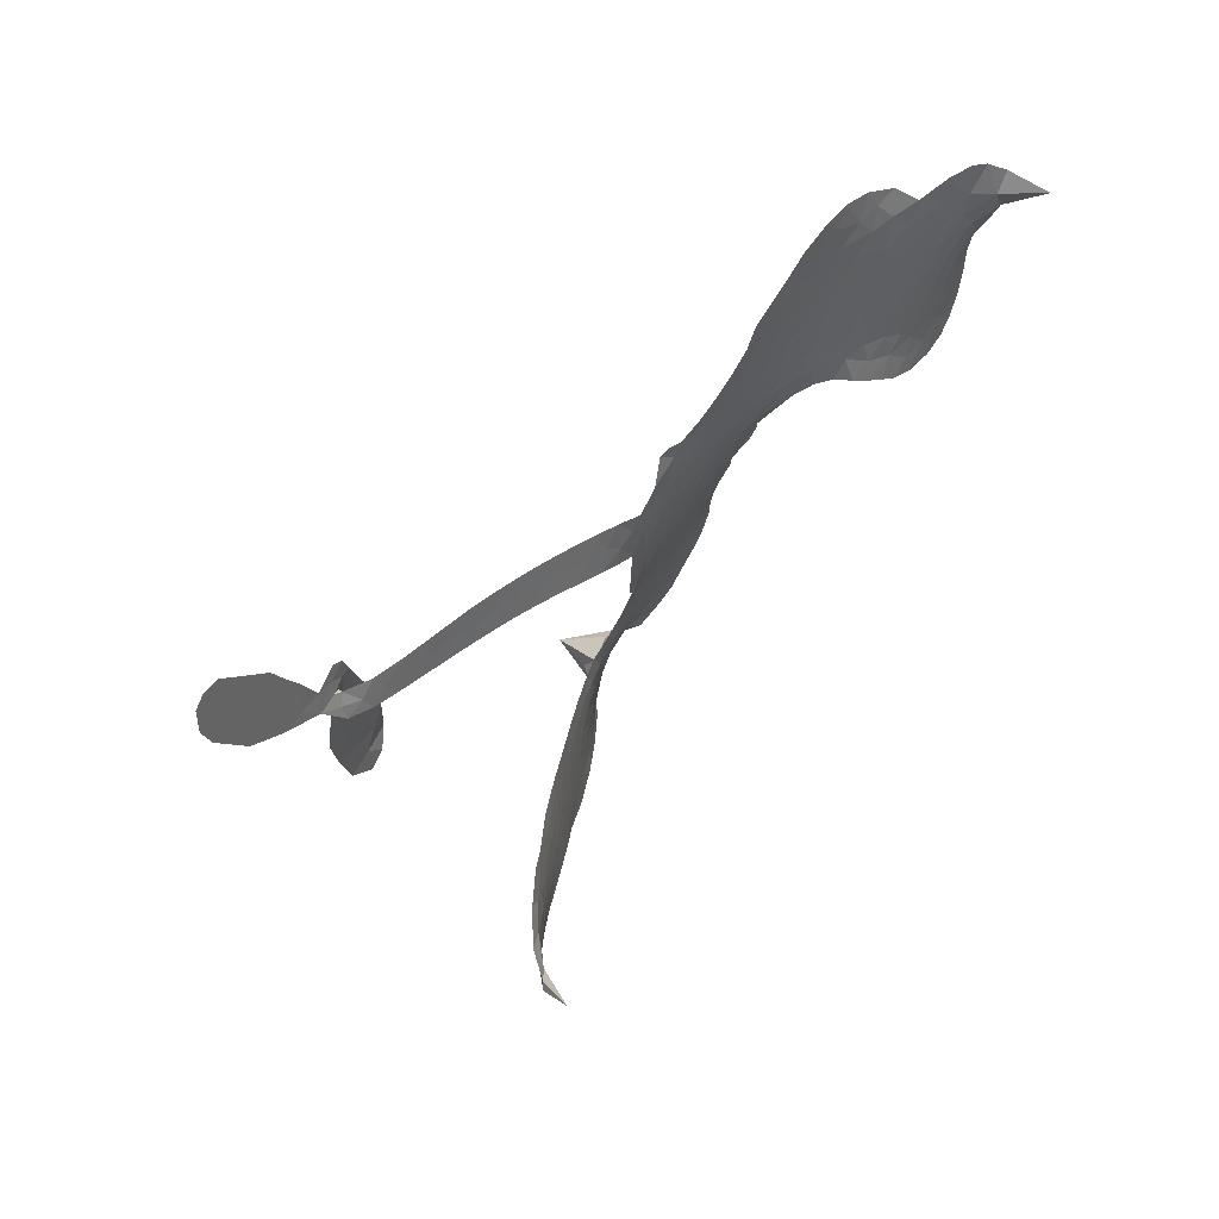
<metadata>
{"format":"obj","ext":"obj","renderer":"f3d","projection":"perspective","resolution":1024,"background":"white","views":[{"elev":41.6,"azim":123.7,"up":"+Y"}]}
</metadata>
<code>
v -6.905 0.5788 0.2257
v -6.889 0.6548 0.2142
v -6.856 0.7243 0.1893
v -6.885 0.7806 0.1564
v -6.886 0.8368 0.1258
v -6.858 0.9135 0
v -6.82 0.9619 0.102
v -6.776 0.9908 0.135
v -6.733 1.001 0.1547
v -6.67 0.9901 0.1819
v -6.606 0.9482 0.2241
v -6.543 1.002 0.2597
v -6.45 1.031 0.2811
v -6.371 1.034 0.2947
v -6.308 1.016 0.3046
v -6.228 0.9723 0.3194
v -6.088 0.8352 0.357
v -6.074 0.7719 0.3705
v -5.959 0.5349 0.4716
v -5.932 0.5284 0.486
v -5.913 0.5078 0.5
v -5.874 0.3454 0.5272
v -5.298 0.427 0.6118
v -4.926 0.4307 0.6795
v -4.921 0.4386 0.6864
v -4.91 0.2504 0.7179
v -4.993 0.08461 0.7338
v -5.067 0.0412 0.7382
v -5.112 0.06709 0.741
v -5.135 0.1245 0.75
v -5.108 0.2173 0.73
v -5.056 0.3258 0.7164
v -4.968 0.4621 0.6913
v -4.941 0.5068 0.6867
v -4.909 0.5201 0.6845
v -4.851 0.4839 0.6806
v -4.798 0.5533 0.6797
v -4.712 0.6528 0.6797
v -4.565 0.7498 0.6797
v -4.517 0.7471 0.6797
v -4.491 0.7201 0.6797
v -4.493 0.6588 0.6797
v -4.525 0.6049 0.6797
v -4.626 0.5108 0.6797
v -4.85 0.4254 0.6784
v -5.867 0.2106 0.5463
v -5.9 0.05475 0.5748
v -5.925 0.03717 0.5774
v -5.969 0.03804 0.5876
v -5.979 0.01844 0.6008
v -5.972 -0.002205 0.6103
v -5.998 -0.1462 0.669
v -5.98 -0.2323 0.7013
v -5.882 -0.2775 0.6935
v -5.576 -0.3297 0.5832
v -5.481 -0.3528 0.546
v -5.4 -0.3859 0.5055
v -5.342 -0.3877 0.4795
v -5.183 -0.4692 0.3786
v -5.146 -0.5172 0.324
v -5.142 -0.5579 0.25
v -5.177 -0.598 0.3476
v -5.244 -0.6279 0.4048
v -5.502 -0.6574 0.5381
v -5.704 -0.6461 0.6229
v -5.808 -0.6608 0.662
v -5.899 -0.6364 0.6969
v -6.066 -0.6099 0.7854
v -6.13 -0.5862 0.8353
v -6.197 -0.5409 1
v -6.281 -0.4412 0.7852
v -6.343 -0.3138 0.7241
v -6.377 -0.1222 0.6592
v -6.382 -0.04669 0.64
v -6.32 0.1337 0.5732
v -6.336 0.1834 0.5548
v -6.309 0.2256 0.5366
v -6.309 0.2674 0.5138
v -6.346 0.3256 0.488
v -6.34 0.3476 0.4836
v -6.317 0.3588 0.475
v -6.316 0.3777 0.4601
v -6.352 0.457 0.3966
v -6.389 0.4855 0.3579
v -6.432 0.4874 0.3262
v -6.633 0.3966 0.2586
v -6.697 0.383 0.2511
v -6.781 0.3885 0.2439
v -6.841 0.4155 0.2394
v -6.873 0.4485 0.2368
v -6.898 0.5102 0.2319
v -5.38 0.3137 0.5994
v -4.903 0.4403 0.682
v -6.279 0.3665 0.4707
v -6.002 0.04013 0.5938
v -5.984 -0.07495 0.6381
v -6.313 0.3284 0.4874
v -5.957 0.4873 0.4858
v -5.886 0.1316 0.5622
v -5.131 0.3302 0.6359
v -4.94 0.4608 0.688
v -4.998 0.338 0.6569
v -4.922 0.3583 0.6682
v -6.328 0.2953 0.4976
v -5.98 0.07937 0.5788
v -4.909 0.3507 0.7066
v -4.901 0.4791 0.6836
v -4.948 0.3974 0.6984
v -5.198 -0.5433 0.3594
v -4.544 0.6949 0.6797
v -6.278 0.4322 0.4356
v -6.006 -0.009856 0.6142
v -6.284 0.2986 0.5014
v -6.798 0.4904 0.2382
v -6.737 0.9188 0.1552
v -6.409 0.5611 0.3324
v -5.895 0.4268 0.5019
v -5.936 0.07955 0.574
v -5.099 0.42 0.6416
v -5.005 0.4188 0.6585
v -6.054 0.09702 0.5787
v -6.044 0.5076 0.4567
v -6.239 0.2443 0.5268
v -6.32 0.5327 0.378
v -5.951 0.1482 0.5604
v -4.912 0.3985 0.6737
v -6.087 0.01509 0.6088
v -4.97 0.3797 0.6633
v -5.03 0.3776 0.6528
v -6.255 0.1727 0.5563
v -5.377 -0.4932 0.4835
v -4.728 0.465 0.6798
v -5.056 0.1093 0.7367
v -5.016 0.3879 0.7065
v -4.639 0.7009 0.6797
v -6.786 0.8102 0.1614
v -5.066 0.3327 0.6462
v -5.374 -0.4359 0.4878
v -4.793 0.4746 0.6796
v -5.474 -0.4613 0.5314
v -5.263 -0.4287 0.436
v -5.317 -0.4659 0.4558
v -6.372 0.9112 0.2996
v -6.056 -0.4838 0.7746
v -6.838 0.5504 0.2303
v -6.687 0.4938 0.2508
v -6.796 0.9046 0.111
v -6.151 0.3891 0.4757
v -6.088 -0.09371 0.6496
v -4.948 0.1649 0.7265
v -4.968 0.341 0.709
v -6.828 0.7735 0.1686
v -6.755 0.6978 0.2103
v -6.774 0.7531 0.189
v -6.669 0.757 0.2197
v -6.724 0.7922 0.1922
v -5.373 -0.6435 0.4788
v -5.255 -0.5001 0.4135
v -6.355 0.9724 0.2993
v -6.196 0.7747 0.3529
v -6.079 -0.5459 0.8021
v -6.675 0.4369 0.2536
v -6.532 0.4412 0.2803
v -6.741 0.4525 0.2454
v -6.22 0.3951 0.4638
v -6.033 -0.1025 0.6517
v -6.083 -0.1879 0.6851
v -6.719 0.7373 0.2092
v -6.666 0.6494 0.2398
v -6.648 0.8564 0.2106
v -6.741 0.8547 0.1665
v -6.426 0.9604 0.2852
v -6.293 0.9216 0.3145
v -6.134 0.7902 0.3597
v -5.983 -0.6241 0.7377
v -6.135 -0.4896 0.8371
v -6.215 0.3255 0.4939
v -6.183 0.5047 0.4282
v -6.675 0.8109 0.2071
v -6.595 0.7903 0.2406
v -6.159 0.9027 0.3381
v -6.298 0.4828 0.4059
v -6.024 -0.5316 0.7629
v -5.955 -0.4508 0.7213
v -6.219 0.4555 0.4387
v -6.177 0.8387 0.3449
v -6.019 0.6531 0.4135
v -6.253 0.5145 0.4069
v -6.23 0.8871 0.329
v -6.254 0.6387 0.3697
v -6.139 0.6743 0.3864
v -6.272 0.5764 0.3811
v -6.121 0.7319 0.3747
v -6.188 0.5864 0.4007
v -6.348 0.6332 0.3427
v -6.047 0.7122 0.3907
v -6.325 0.5853 0.3617
v -6.08 0.6609 0.4009
v -6.124 0.6095 0.408
v -6.058 0.6008 0.4239
v -6.098 0.5483 0.4322
v -5.99 0.594 0.4395
v -6.111 0.4777 0.4521
v -6.029 0.5574 0.4445
v -6.37 0.5304 0.3566
v -6.049 0.04794 0.5947
v -6.1 0.0666 0.5908
v -6.132 0.1598 0.5591
v -6.189 0.01703 0.6117
v -5.087 0.1617 0.7369
v -5.016 0.1674 0.7299
v -4.979 0.2314 0.722
v -6.745 0.5687 0.2361
v -6.743 0.5105 0.2418
v -6.013 0.3619 0.5029
v -6.817 0.6636 0.211
v -6.513 0.5566 0.2908
v -6.028 -0.2014 0.6893
v -6.086 -0.301 0.7251
v -6.033 -0.2671 0.7096
v -6.079 -0.244 0.705
v -6.176 -0.2342 0.7037
v -6.133 -0.27 0.7171
v -6.016 -0.3705 0.7315
v -6.225 -0.3359 0.7473
v -6.04 -0.3225 0.7248
v -6.097 -0.3894 0.7615
v -5.969 -0.3094 0.71
v -6.187 -0.291 0.7274
v -6.357 -0.2167 0.6901
v -6.157 -0.3551 0.7569
v -6.667 0.9221 0.1933
v -6.695 0.8786 0.1846
v -6.485 0.979 0.2717
v -6.536 0.9279 0.2538
v -6.472 0.9117 0.2745
v -6.522 0.8384 0.2617
v -6.268 0.9937 0.3118
v -6.308 0.968 0.3078
v -6.147 -0.539 0.8842
v -6.207 -0.463 0.8518
v -6.6 0.7026 0.2505
v -6.194 0.9372 0.3281
v -6.318 0.798 0.3236
v -6.192 0.1954 0.5464
v -6.197 0.1269 0.5721
v -6.106 0.2692 0.5222
v -6.172 0.2553 0.5242
v -6.126 0.2163 0.5395
v -6.053 0.1775 0.5533
v -6.261 -0.07714 0.6463
v -4.955 0.284 0.7155
v -5.013 0.2817 0.7185
v -5.079 0.2703 0.7232
v -5.047 0.2188 0.7269
v -6.788 0.5405 0.2347
v -6.799 0.6028 0.2253
v -6.743 0.6336 0.2266
v -5.942 0.3744 0.5093
v -6.046 0.4324 0.4783
v -6.806 0.7135 0.1974
v -6.459 0.5375 0.3121
v -6.465 0.6145 0.3038
v -6.482 0.4641 0.2987
v -6.605 0.4816 0.2655
v -6.529 0.5 0.2851
v -6.582 0.548 0.2703
v -6.559 0.628 0.2714
v -6.097 -0.4469 0.7878
v -6.044 -0.4246 0.7543
v -6.154 -0.4203 0.7952
v -6.213 -0.3986 0.7847
v -5.95 -0.3784 0.7124
v -5.731 -0.3076 0.6428
v -5.916 -0.3285 0.7002
v -5.888 -0.3884 0.6932
v -5.807 -0.2936 0.6703
v -5.89 -0.4584 0.6962
v -5.928 -0.5106 0.7136
v -5.779 -0.4222 0.6548
v -5.86 -0.3333 0.6848
v -5.98 -0.4998 0.7373
v -5.911 -0.5733 0.7058
v -5.839 -0.4234 0.6767
v -5.805 -0.362 0.666
v -5.838 -0.5916 0.6752
v -5.748 -0.3678 0.6458
v -5.809 -0.5076 0.6647
v -5.675 -0.4481 0.6146
v -5.868 -0.517 0.6883
v -5.654 -0.3194 0.6131
v -5.723 -0.4198 0.6342
v -5.75 -0.4808 0.6426
v -5.672 -0.383 0.6166
v -5.747 -0.5697 0.6397
v -5.597 -0.4159 0.5857
v -5.931 -0.2557 0.7027
v -6.586 0.8818 0.2353
v -6.621 0.7488 0.2374
v -6.651 0.7078 0.2343
v -6.57 0.7436 0.2548
v -6.542 0.7887 0.2592
v -6.541 0.6875 0.2708
v -6.447 0.7742 0.2913
v -6.515 0.7377 0.2734
v -6.475 0.6825 0.2928
v -6.412 0.6564 0.3173
v -6.392 0.609 0.3315
v -6.355 0.72 0.3253
v -6.427 0.7162 0.3044
v -6.287 0.8561 0.3226
v -6.349 0.8527 0.3098
v -6.254 0.8009 0.337
v -6.422 0.8553 0.291
v -6.384 0.7946 0.3071
v -6.283 0.7322 0.3424
v -6.142 0.1052 0.5786
v -6.19 0.07212 0.5919
v -6.346 0.04447 0.6113
v -6.259 0.09457 0.5866
v -6.332 0.08869 0.5936
v -6.29 0.05288 0.6036
v -6.304 -0.01674 0.628
v -6.085 0.1376 0.5663
v -6.009 0.1377 0.5645
v -5.987 0.208 0.5454
v -6.328 -0.0817 0.6483
v -6.249 -0.256 0.7103
v -6.856 0.6083 0.2217
v -5.952 0.4306 0.4951
v -6.104 0.4207 0.472
v -6.159 0.4467 0.4535
v -6.085 0.3516 0.4968
v -6.007 0.4678 0.4769
v -6.582 0.419 0.2675
v -6.513 0.6073 0.2876
v -6.611 0.6473 0.2543
v -6.639 0.5857 0.2533
v -6.696 0.5981 0.2406
v -5.786 -0.6099 0.6543
v -5.691 -0.5218 0.6182
v -6.571 0.8335 0.2449
v -6.474 0.8575 0.2761
v -6.312 0.6798 0.3446
v -6.239 -0.02167 0.6271
v -6.172 -0.0734 0.6437
v -6.364 -0.0007243 0.6271
v -5.927 0.2051 0.5475
v -5.9 0.2762 0.5353
v -6.045 0.241 0.5342
v -5.98 0.2852 0.5264
v -5.998 0.4095 0.4925
v -6.145 0.3251 0.4999
v -6.641 0.5277 0.2572
v -5.686 -0.5854 0.6153
v -5.603 -0.6531 0.5793
v -5.584 -0.5431 0.5739
v -5.654 -0.6499 0.6006
v -5.624 -0.5943 0.5895
v -5.56 -0.6039 0.5625
v -5.639 -0.5398 0.5968
v -5.606 -0.4822 0.5858
v -5.499 -0.5437 0.538
v -5.542 -0.4556 0.561
v -5.503 -0.4098 0.5482
v -5.449 -0.4104 0.525
v -5.528 -0.3416 0.5649
v -5.622 0.2729 0.5668
v -5.593 0.3976 0.5732
v -5.937 0.3196 0.5228
v -6.043 0.3023 0.5162
v -5.503 -0.6006 0.5385
v -5.423 -0.5759 0.5021
v -5.437 -0.6507 0.5102
v -5.32 -0.5434 0.4493
v -5.551 -0.3918 0.569
v -5.743 0.2441 0.5522
v -5.375 -0.5483 0.4787
v -5.308 -0.6357 0.4437
v -5.343 -0.5934 0.4618
v -5.282 -0.5853 0.4252
v -5.736 0.37 0.5547
v -5.854 0.3007 0.5374
v -5.806 0.3565 0.5441
v -4.596 0.6355 0.6797
v -4.655 0.6429 0.6797
v -4.699 0.562 0.6797
v -4.575 0.5581 0.6797
v -4.634 0.5822 0.6797
v -6.828 0.8536 0.1157
v -6.061 -0.03807 0.6274
v -6.121 -0.03599 0.6288
v -6.194 0.6463 0.3826
v -6.192 0.7105 0.3671
v -6.152 0.5463 0.4213
v -6.312 -0.3767 0.7518
v -6.283 -0.3231 0.7348
v -5.62 -0.3642 0.5978
v -6.291 -0.1564 0.6725
v -6.227 -0.187 0.685
v -6.152 -0.1585 0.6748
v -6.234 -0.1285 0.6639
v -6.103 -0.1432 0.6685
v -6.183 -0.1218 0.6614
v -5.54 -0.5102 0.5572
v -5.438 -0.5135 0.5116
v -5.421 -0.4614 0.5075
v -5.762 0.3057 0.5506
v -5.804 0.2291 0.5468
v -5.69 0.2937 0.5592
v -5.665 0.3844 0.564
v -5.502 0.2969 0.5828
v -5.63 0.3337 0.5674
v -5.562 0.2857 0.5747
v -5.446 0.4174 0.5922
v -5.543 0.3506 0.5786
v -5.465 0.3552 0.5888
v -5.52 0.4087 0.5826
v -5.441 0.3062 0.591
v -4.755 0.6016 0.6797
v -4.747 0.5212 0.6797
v -4.676 0.4878 0.6797
v -6.245 0.6931 0.3594
v -6.367 -0.1694 0.6737
v -6.293 -0.2157 0.6931
v -6.35 -0.2648 0.7075
v -6.299 -0.2761 0.7149
v -5.81 0.2754 0.545
v -5.198 0.4243 0.6259
v -5.149 0.3833 0.6334
v -5.258 0.3238 0.6169
v -5.195 0.3268 0.6262
v -5.23 0.3753 0.6213
v -5.301 0.3693 0.6111
v -5.372 0.4234 0.6019
v -5.396 0.3695 0.5981
v -5.964 -0.5542 0.7309
v -6.019 -0.5852 0.7601
f 112 206 391
f 186 160 174
f 75 130 76
f 203 122 201
f 105 121 206
f 45 107 93
f 51 50 112
f 123 78 77
f 89 88 114
f 125 118 99
f 1 91 145
f 162 164 87
f 25 108 106
f 43 42 110
f 80 79 97
f 126 93 24
f 58 138 142
f 179 299 180
f 128 129 102
f 105 125 325
f 52 166 167
f 143 159 172
f 240 176 70
f 142 138 131
f 176 240 161
f 223 231 219
f 59 158 109
f 95 112 50
f 117 21 98
f 113 94 97
f 97 104 113
f 104 78 113
f 349 383 22
f 166 112 391
f 105 95 49
f 74 73 327
f 51 112 96
f 82 94 111
f 107 34 101
f 52 218 53
f 323 345 322
f 203 260 122
f 90 89 114
f 167 221 218
f 145 256 257
f 91 90 114
f 298 232 170
f 98 19 334
f 282 183 437
f 77 76 130
f 4 3 152
f 152 5 4
f 56 365 366
f 45 126 103
f 115 9 8
f 8 7 147
f 45 139 36
f 106 151 252
f 147 7 6
f 381 158 375
f 114 145 91
f 246 208 245
f 136 154 156
f 10 9 115
f 19 122 334
f 205 83 124
f 17 174 18
f 84 205 116
f 165 111 94
f 182 83 111
f 162 146 164
f 239 15 159
f 206 207 127
f 129 137 102
f 236 234 235
f 350 250 326
f 172 159 14
f 180 302 342
f 126 45 93
f 322 318 320
f 239 238 15
f 211 150 212
f 5 152 390
f 136 152 154
f 25 93 101
f 31 30 210
f 107 45 36
f 124 192 197
f 161 183 144
f 119 430 137
f 120 119 129
f 296 364 376
f 359 361 355
f 287 274 285
f 363 373 406
f 276 285 281
f 50 49 95
f 53 218 220
f 275 54 297
f 49 48 118
f 126 128 103
f 274 287 294
f 58 57 138
f 78 123 113
f 407 406 131
f 118 105 49
f 375 158 142
f 68 161 69
f 61 109 62
f 421 139 132
f 109 60 59
f 166 52 96
f 423 394 160
f 60 109 61
f 348 349 351
f 85 84 116
f 141 58 142
f 162 87 86
f 43 110 385
f 134 32 151
f 386 385 135
f 110 42 41
f 110 135 385
f 102 103 128
f 57 366 407
f 40 110 41
f 40 39 110
f 421 387 420
f 119 137 129
f 141 158 59
f 37 36 139
f 105 206 95
f 47 118 48
f 94 81 97
f 95 206 112
f 430 433 432
f 432 100 430
f 413 416 369
f 82 81 94
f 177 165 94
f 98 20 19
f 98 21 20
f 97 79 104
f 63 62 109
f 108 151 106
f 117 330 259
f 210 133 211
f 93 107 101
f 83 82 111
f 259 22 117
f 348 99 46
f 47 99 118
f 24 93 25
f 132 139 45
f 35 34 107
f 126 24 128
f 101 34 33
f 118 125 105
f 130 123 77
f 115 8 147
f 128 24 120
f 108 101 33
f 27 133 28
f 108 33 134
f 255 253 254
f 185 111 165
f 28 133 29
f 133 30 29
f 129 128 120
f 110 39 135
f 159 15 14
f 145 114 256
f 193 160 394
f 101 108 25
f 389 388 385
f 36 35 107
f 168 154 153
f 81 80 97
f 372 373 363
f 151 108 134
f 214 114 164
f 145 257 329
f 163 265 335
f 179 233 171
f 390 6 5
f 147 390 171
f 113 123 177
f 177 123 248
f 209 346 392
f 397 396 225
f 261 154 152
f 27 150 211
f 253 252 151
f 152 136 390
f 3 2 216
f 168 169 300
f 261 152 3
f 168 156 154
f 261 153 154
f 234 236 172
f 179 156 155
f 147 171 115
f 64 374 372
f 375 380 381
f 141 142 158
f 142 131 375
f 172 14 13
f 143 173 239
f 308 205 197
f 196 198 187
f 283 175 67
f 161 144 176
f 264 266 163
f 214 146 213
f 85 262 264
f 262 85 116
f 114 88 164
f 87 164 88
f 177 94 113
f 332 148 331
f 112 166 96
f 166 149 403
f 346 209 345
f 223 219 221
f 169 168 153
f 155 156 168
f 265 162 86
f 162 265 146
f 179 180 170
f 11 10 232
f 136 156 171
f 171 156 179
f 12 234 13
f 172 13 234
f 173 311 189
f 189 311 313
f 16 173 189
f 200 198 199
f 288 280 284
f 183 282 144
f 270 184 224
f 70 176 241
f 245 248 123
f 148 165 177
f 188 194 192
f 188 182 185
f 179 155 299
f 179 170 233
f 299 300 242
f 301 302 180
f 188 192 124
f 17 181 186
f 83 182 124
f 438 161 68
f 437 283 279
f 288 290 286
f 220 226 228
f 332 165 148
f 188 185 178
f 17 186 174
f 189 186 181
f 174 193 18
f 185 182 111
f 202 187 200
f 182 188 124
f 16 189 243
f 311 173 312
f 189 313 186
f 194 190 192
f 18 193 196
f 194 188 178
f 190 195 197
f 160 193 174
f 198 196 193
f 122 204 201
f 393 194 199
f 160 313 316
f 304 314 343
f 190 197 192
f 198 193 191
f 197 195 308
f 199 191 393
f 198 191 199
f 395 194 178
f 198 200 187
f 201 200 199
f 204 19 202
f 395 199 194
f 201 395 203
f 332 178 185
f 204 202 200
f 260 331 333
f 201 204 200
f 19 204 122
f 83 205 84
f 197 205 124
f 207 206 121
f 206 127 391
f 324 317 207
f 130 320 246
f 250 350 249
f 123 130 245
f 127 207 209
f 207 121 324
f 30 133 210
f 133 27 211
f 150 26 212
f 210 211 255
f 252 212 26
f 253 255 212
f 146 354 339
f 258 153 216
f 146 214 164
f 256 214 213
f 353 247 333
f 348 46 349
f 2 1 329
f 216 257 258
f 307 263 308
f 354 267 338
f 52 167 218
f 221 220 218
f 221 167 223
f 269 270 227
f 219 226 220
f 53 220 228
f 167 222 223
f 219 220 221
f 402 400 404
f 328 225 229
f 222 229 223
f 269 227 271
f 226 227 224
f 224 273 228
f 397 72 396
f 71 70 241
f 227 226 219
f 226 224 228
f 223 229 231
f 144 269 176
f 273 224 184
f 297 53 228
f 399 251 327
f 231 229 225
f 400 402 399
f 426 427 425
f 71 241 272
f 219 231 227
f 10 115 232
f 233 115 171
f 170 232 233
f 115 233 232
f 11 235 12
f 234 12 235
f 11 232 298
f 236 143 172
f 235 11 298
f 235 237 343
f 299 301 180
f 237 302 304
f 143 239 159
f 173 16 238
f 173 238 239
f 70 69 240
f 161 240 69
f 176 269 271
f 271 231 272
f 338 268 337
f 262 263 217
f 314 312 143
f 189 181 243
f 316 313 244
f 246 245 130
f 249 248 245
f 319 322 321
f 318 207 317
f 250 249 208
f 215 260 333
f 249 245 208
f 248 247 353
f 250 208 324
f 247 248 249
f 325 250 324
f 325 326 250
f 230 399 424
f 400 222 401
f 106 252 26
f 253 151 32
f 255 254 31
f 212 252 253
f 210 255 31
f 253 32 254
f 212 255 211
f 214 256 114
f 257 256 213
f 257 213 258
f 216 2 329
f 339 258 213
f 169 153 258
f 330 117 98
f 326 351 350
f 331 260 203
f 259 330 352
f 3 216 261
f 153 261 216
f 263 262 116
f 266 264 262
f 310 304 305
f 301 242 303
f 265 266 267
f 266 262 217
f 267 266 217
f 265 163 266
f 268 267 217
f 268 338 267
f 263 336 217
f 268 303 337
f 270 269 144
f 227 231 271
f 270 144 282
f 227 270 224
f 272 231 225
f 176 271 241
f 272 225 396
f 241 271 272
f 184 278 276
f 228 273 275
f 276 284 285
f 285 274 277
f 273 276 275
f 284 276 278
f 184 276 273
f 54 275 281
f 175 283 437
f 276 281 275
f 279 184 282
f 278 184 279
f 437 279 282
f 290 288 284
f 376 398 296
f 277 54 281
f 282 184 270
f 438 183 161
f 66 286 67
f 67 286 283
f 279 290 278
f 284 280 285
f 285 280 287
f 277 281 285
f 340 65 295
f 278 290 284
f 292 287 280
f 294 287 292
f 340 286 66
f 341 293 295
f 292 280 293
f 358 359 355
f 279 283 290
f 286 290 283
f 293 280 288
f 291 294 398
f 294 292 289
f 295 293 288
f 289 292 293
f 294 289 296
f 294 291 274
f 340 288 286
f 293 341 289
f 361 362 341
f 365 376 364
f 342 170 180
f 275 297 228
f 237 235 298
f 300 299 155
f 301 299 242
f 168 300 155
f 337 300 169
f 242 337 303
f 342 302 237
f 305 301 303
f 311 312 244
f 336 303 268
f 307 310 306
f 301 305 302
f 305 303 306
f 303 336 306
f 304 302 305
f 307 306 263
f 305 306 310
f 308 263 116
f 307 195 309
f 308 116 205
f 195 307 308
f 309 344 316
f 309 244 315
f 307 309 310
f 315 310 309
f 312 173 143
f 313 311 244
f 314 143 236
f 315 312 314
f 244 309 316
f 186 313 160
f 343 314 236
f 315 314 304
f 315 304 310
f 244 312 315
f 344 309 195
f 393 394 423
f 208 246 317
f 318 317 246
f 75 320 130
f 207 318 209
f 323 251 345
f 320 318 246
f 320 321 322
f 322 319 323
f 320 75 321
f 318 322 209
f 347 74 323
f 327 323 74
f 317 324 208
f 325 324 121
f 105 325 121
f 326 325 125
f 348 326 125
f 350 247 249
f 230 425 399
f 323 327 251
f 427 397 328
f 73 399 327
f 145 329 1
f 216 329 257
f 334 330 98
f 215 352 260
f 332 331 203
f 331 148 333
f 178 332 203
f 332 185 165
f 353 333 148
f 371 247 350
f 122 260 334
f 334 260 352
f 336 263 306
f 265 86 335
f 268 217 336
f 300 337 242
f 337 169 338
f 169 258 339
f 265 354 146
f 146 339 213
f 169 339 338
f 65 340 66
f 288 340 295
f 65 355 295
f 341 295 355
f 237 298 342
f 170 342 298
f 235 343 236
f 304 343 237
f 195 190 344
f 423 344 190
f 346 345 251
f 322 345 209
f 399 425 400
f 391 392 149
f 99 348 125
f 323 319 347
f 413 410 368
f 259 370 22
f 215 351 370
f 326 348 351
f 371 333 247
f 370 351 349
f 371 215 333
f 259 352 215
f 334 352 330
f 148 177 353
f 248 353 177
f 267 354 265
f 339 354 338
f 360 363 357
f 289 341 362
f 357 359 360
f 358 356 359
f 364 140 365
f 360 359 356
f 355 65 358
f 361 359 357
f 356 64 360
f 364 405 140
f 361 357 362
f 355 361 341
f 357 363 405
f 289 362 296
f 360 64 372
f 374 157 373
f 296 362 364
f 362 357 405
f 366 365 140
f 398 376 55
f 366 140 407
f 56 366 57
f 417 415 418
f 365 56 367
f 428 384 383
f 22 370 349
f 215 370 259
f 350 351 371
f 215 371 351
f 373 157 380
f 363 360 372
f 378 375 131
f 373 378 406
f 372 374 373
f 381 380 379
f 365 367 376
f 55 376 367
f 377 410 408
f 46 383 349
f 406 378 131
f 373 380 378
f 63 381 379
f 380 375 378
f 157 379 380
f 63 109 381
f 158 381 109
f 408 382 384
f 22 383 384
f 386 135 38
f 377 408 428
f 428 46 409
f 385 386 389
f 387 386 38
f 389 44 388
f 421 420 37
f 422 44 387
f 386 387 389
f 43 385 388
f 44 389 387
f 171 390 136
f 6 390 147
f 392 391 127
f 166 391 149
f 209 392 127
f 149 392 346
f 394 393 191
f 190 194 393
f 193 394 191
f 423 160 316
f 203 395 178
f 199 395 201
f 272 396 71
f 222 328 229
f 328 397 225
f 291 398 55
f 294 296 398
f 400 328 222
f 401 222 167
f 399 402 251
f 167 403 401
f 404 149 346
f 404 400 401
f 346 251 402
f 166 403 167
f 404 403 149
f 404 401 403
f 346 402 404
f 140 405 363
f 362 405 364
f 407 131 138
f 363 406 140
f 407 138 57
f 140 406 407
f 410 377 368
f 413 411 410
f 428 408 384
f 382 408 410
f 413 414 416
f 382 410 411
f 369 411 413
f 416 414 412
f 436 434 435
f 413 368 414
f 417 416 412
f 92 436 419
f 418 369 416
f 417 419 436
f 139 421 37
f 417 418 416
f 417 412 419
f 387 38 420
f 422 421 132
f 344 423 316
f 421 422 387
f 393 423 190
f 72 397 427
f 399 73 424
f 400 425 328
f 425 427 328
f 425 230 426
f 72 427 426
f 46 428 383
f 377 428 409
f 119 429 430
f 137 430 100
f 432 433 431
f 429 23 433
f 434 431 433
f 433 430 429
f 434 433 23
f 415 417 436
f 92 431 434
f 434 436 92
f 434 23 435
f 415 436 435
f 437 183 438
f 68 175 438
f 437 438 175

</code>
